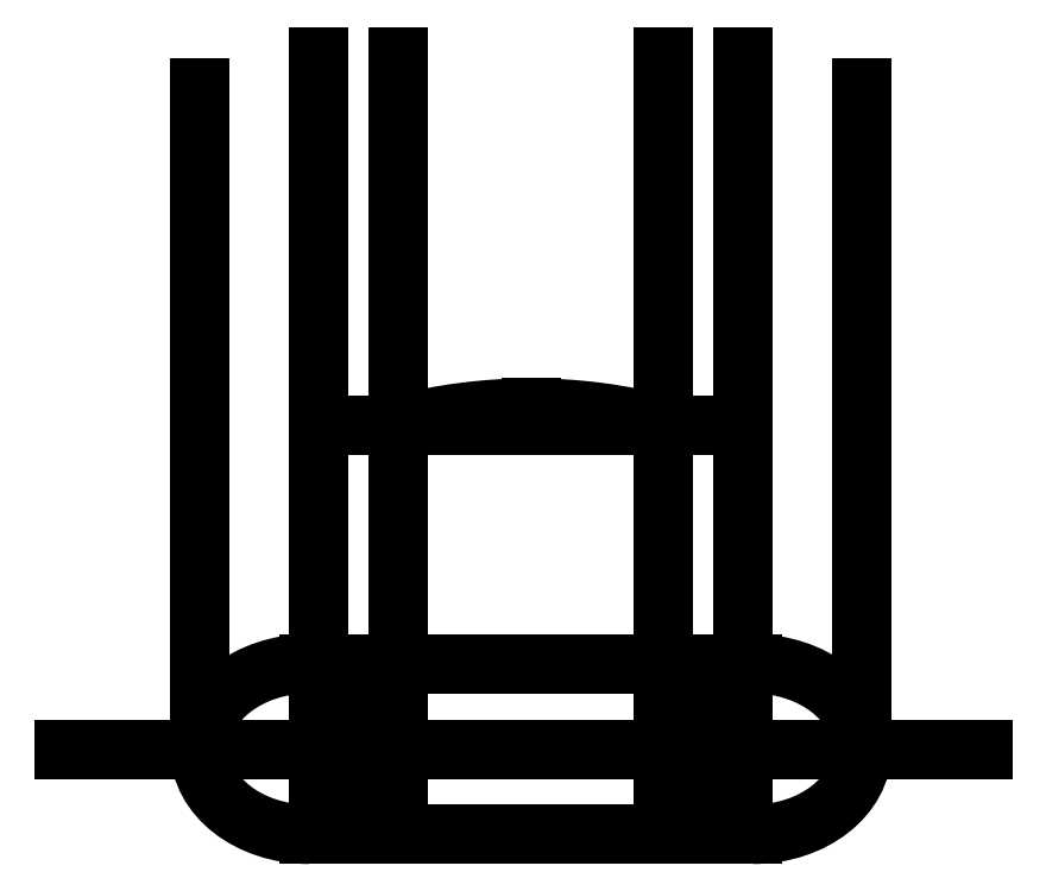
<metadata>
{"format":"dxf","ext":"dxf","renderer":"ezdxf+matplotlib","layout":"modelspace","background":"white","min_lineweight":24,"dpi":150}
</metadata>
<code>
0
SECTION
2
ENTITIES
0
LINE
8
0
10
30
20
40
30
0
11
95
21
40
31
0
0
LINE
8
0
10
95
20
65
30
0
11
30
21
65
31
0
0
ELLIPSE
8
0
10
30
20
52.5
30
0
11
-16
21
0
31
0
40
0.7812
41
4.712
42
1.571
0
ELLIPSE
8
0
10
95
20
52.5
30
0
11
16
21
0
31
0
40
0.7812
41
4.712
42
1.571
0
CIRCLE
8
Loecher
10
33.25
20
55.25
30
0
40
0.775
0
CIRCLE
8
Loecher
10
41.25
20
55.25
30
0
40
0.775
0
CIRCLE
8
Loecher
10
41.25
20
49.75
30
0
40
0.775
0
CIRCLE
8
Loecher
10
33.25
20
49.75
30
0
40
0.775
0
LINE
8
Tasche
10
31.45
20
48
30
0
11
43.05
21
48
31
0
0
LINE
8
Tasche
10
43.05
20
48
30
0
11
43.05
21
57
31
0
0
LINE
8
Tasche
10
43.05
20
57
30
0
11
31.45
21
57
31
0
0
LINE
8
Tasche
10
31.45
20
57
30
0
11
31.45
21
48
31
0
0
CIRCLE
8
Loecher
10
83.75
20
55.25
30
0
40
0.775
0
CIRCLE
8
Loecher
10
91.75
20
55.25
30
0
40
0.775
0
CIRCLE
8
Loecher
10
91.75
20
49.75
30
0
40
0.775
0
CIRCLE
8
Loecher
10
83.75
20
49.75
30
0
40
0.775
0
LINE
8
Tasche
10
81.95
20
48
30
0
11
93.55
21
48
31
0
0
LINE
8
Tasche
10
93.55
20
48
30
0
11
93.55
21
57
31
0
0
LINE
8
Tasche
10
93.55
20
57
30
0
11
81.95
21
57
31
0
0
LINE
8
Tasche
10
81.95
20
57
30
0
11
81.95
21
48
31
0
0
LINE
8
Aussparung
10
31.45
20
51.35
30
0
11
35.75
21
51.35
31
0
0
LINE
8
Aussparung
10
35.75
20
51.35
30
0
11
35.75
21
53.65
31
0
0
LINE
8
Aussparung
10
35.75
20
53.65
30
0
11
31.45
21
53.65
31
0
0
LINE
8
Aussparung
10
31.45
20
53.65
30
0
11
31.45
21
51.35
31
0
0
LINE
8
Aussparung
10
89.25
20
51.35
30
0
11
93.55
21
51.35
31
0
0
LINE
8
Aussparung
10
93.55
20
51.35
30
0
11
93.55
21
53.65
31
0
0
LINE
8
Aussparung
10
93.55
20
53.65
30
0
11
89.25
21
53.65
31
0
0
LINE
8
Aussparung
10
89.25
20
53.65
30
0
11
89.25
21
51.35
31
0
0
LINE
8
hilf
10
-5.958
20
52.5
30
0
11
128.7
21
52.5
31
0
0
LINE
8
hilf
10
13.99
20
52.5
30
0
11
13.99
21
149.5
31
0
0
LINE
8
hilf
10
111
20
52.5
30
0
11
111
21
149.5
31
0
0
LINE
8
hilf
10
31.45
20
57
30
0
11
31.45
21
154
31
0
0
LINE
8
hilf
10
93.55
20
57
30
0
11
93.55
21
154
31
0
0
LINE
8
hilf
10
31.45
20
100
30
0
11
93.55
21
100
31
0
0
LINE
8
hilf
10
43.05
20
57
30
0
11
43.05
21
154
31
0
0
LINE
8
hilf
10
81.95
20
57
30
0
11
81.95
21
154
31
0
0
LINE
8
hilf
10
62.5
20
100
30
0
11
62.5
21
102.5
31
0
0
ARC
8
Biege
10
62.5
20
25.59
30
0
40
76.91
50
75.35
51
104.6
0
ENDSEC
0
EOF

</code>
